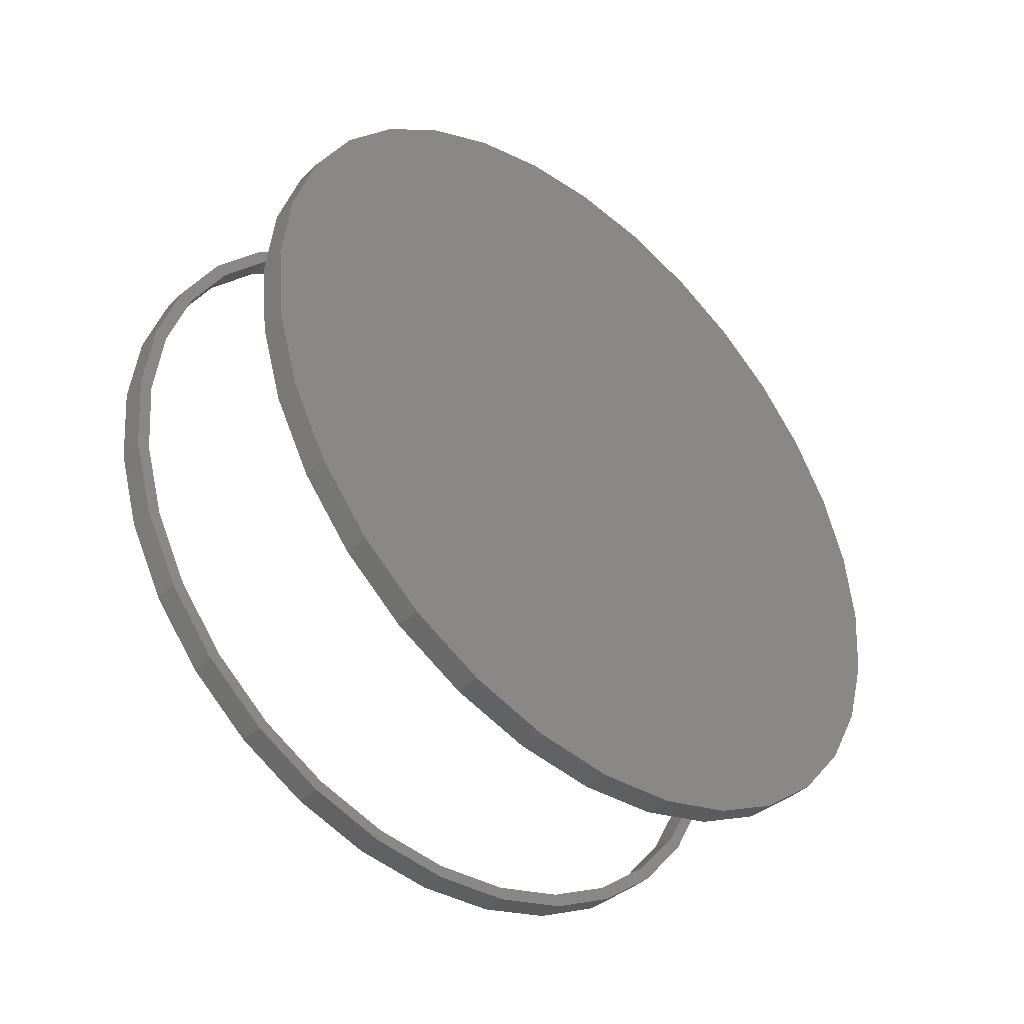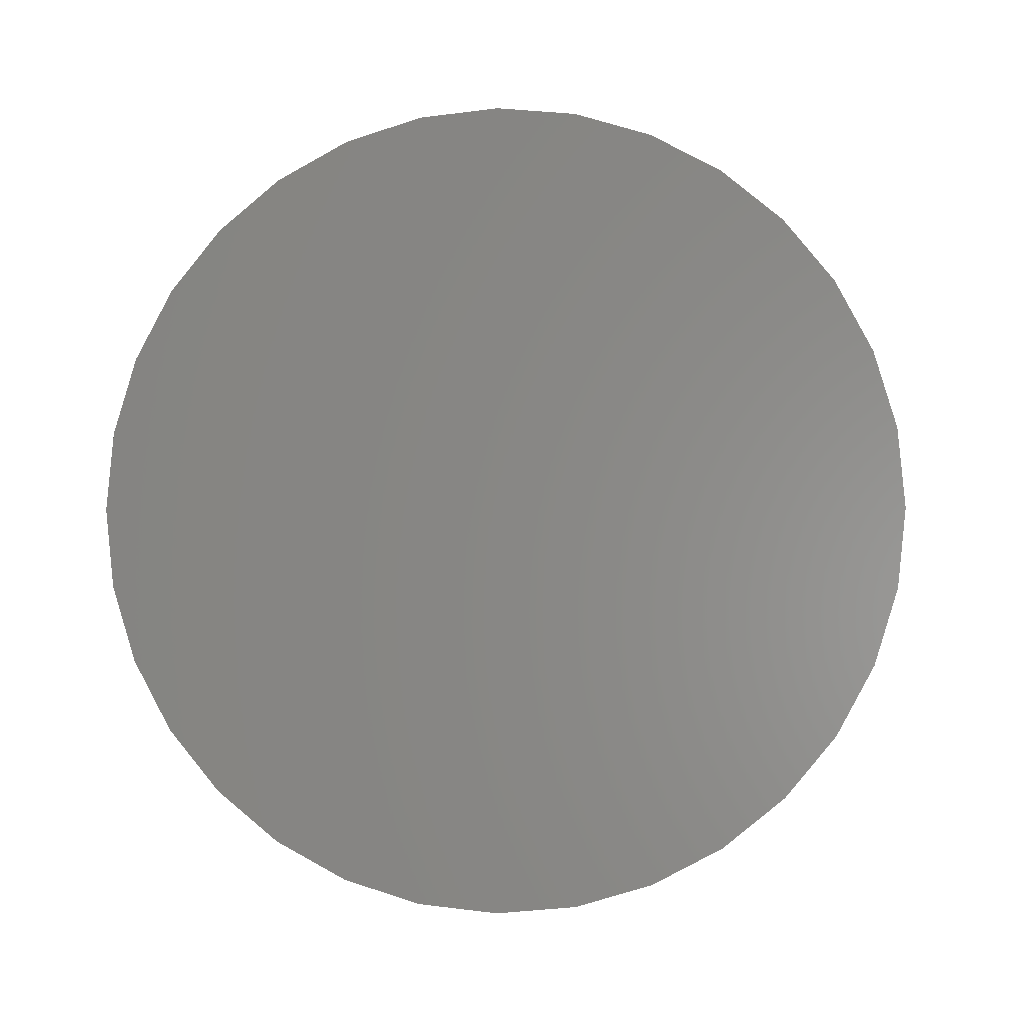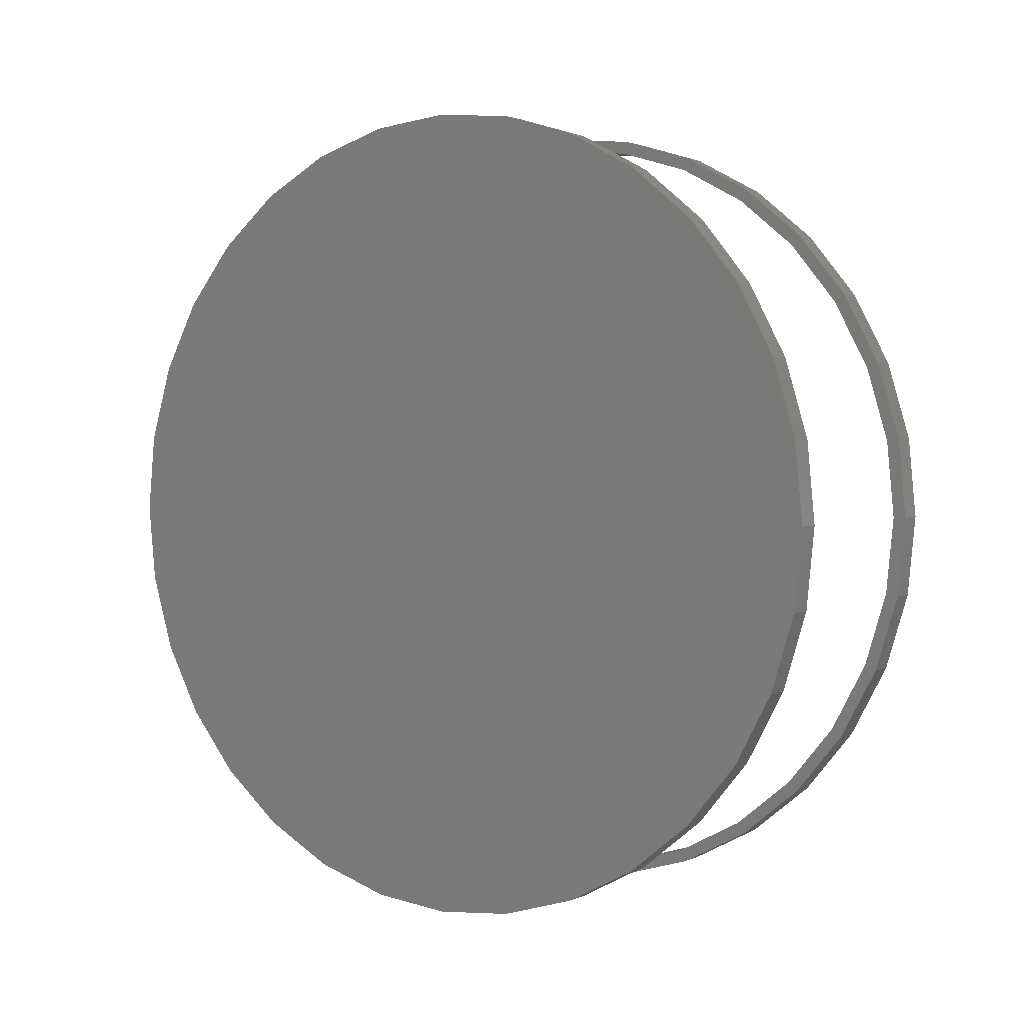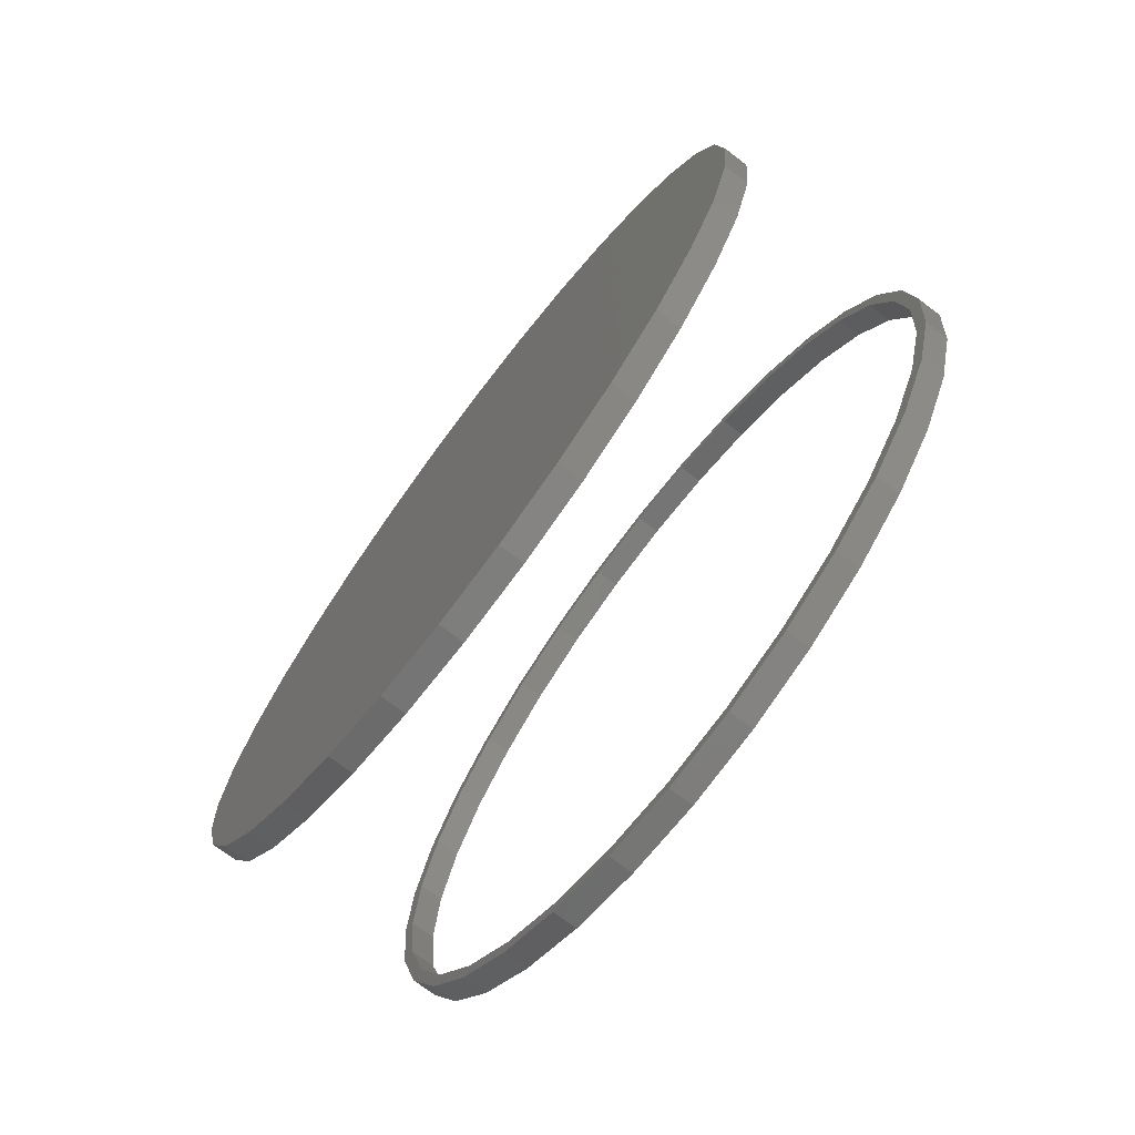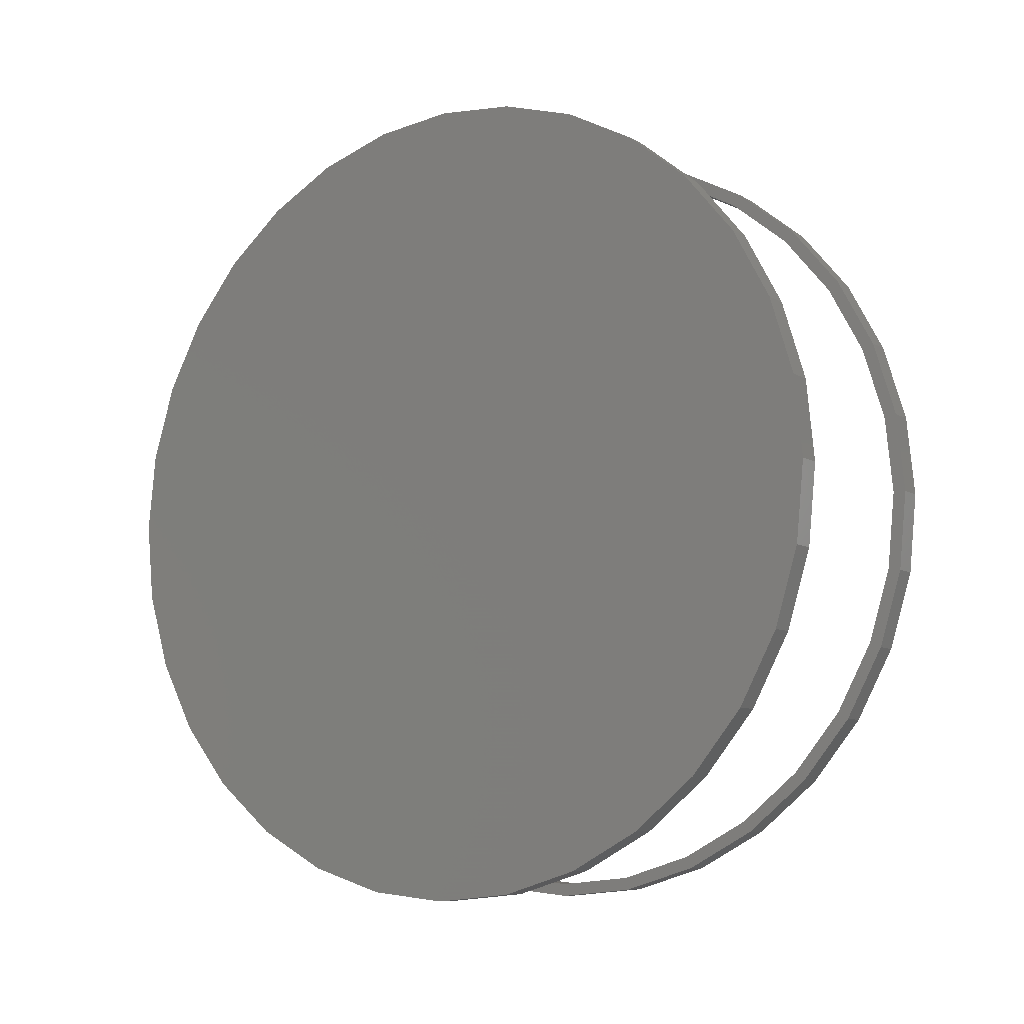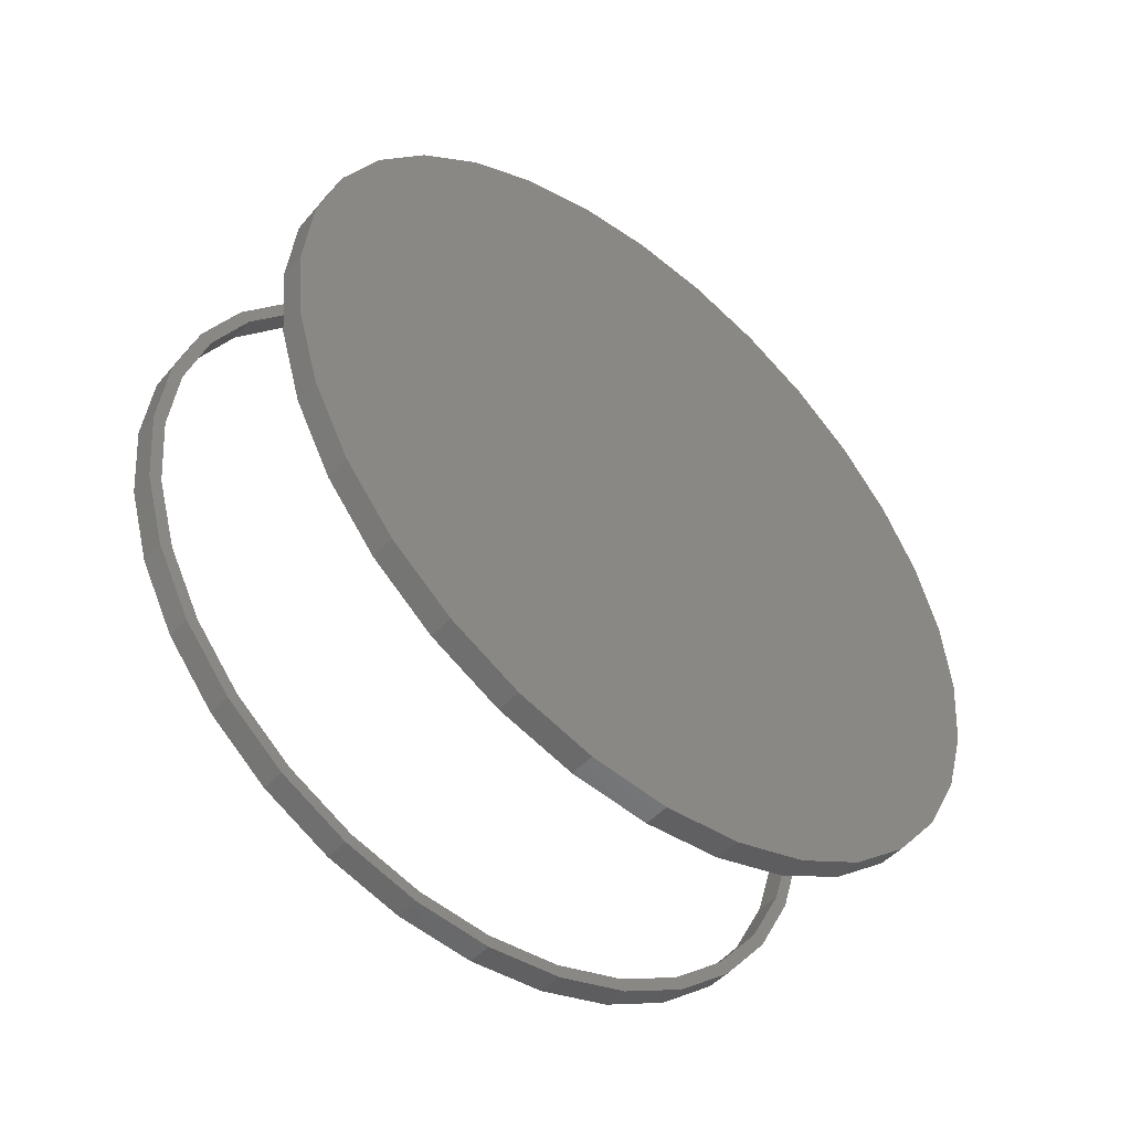
<metadata>
{"format":"stl","ext":"stl","renderer":"f3d","projection":"perspective","resolution":1024,"background":"white","views":[{"elev":-41.9,"azim":48.2,"up":"+Y"},{"elev":-1.4,"azim":96.8,"up":"+Y"},{"elev":2.3,"azim":124.1,"up":"+Y"},{"elev":-73.0,"azim":142.8,"up":"+Z"},{"elev":-8.6,"azim":123.9,"up":"+Y"},{"elev":-48.5,"azim":50.0,"up":"+Y"}]}
</metadata>
<code>
# stl→obj: 192 verts, 380 faces
v 0 0.007648 0.7342
v 0.04688 -0.1356 0.7201
v 0 -0.1356 0.7201
v 0.04688 -0.2733 0.6783
v 0 -0.2733 0.6783
v 0.04688 -0.4003 0.6105
v 0 -0.4003 0.6105
v 0.04688 -0.5115 0.5192
v 0 -0.5115 0.5192
v 0.04688 -0.6028 0.4079
v 0 -0.6028 0.4079
v 0.04688 -0.6707 0.281
v 0 -0.6707 0.281
v 0.04688 -0.7125 0.1432
v 0 -0.7125 0.1432
v 0.04688 -0.7266 8.991e-17
v 0 -0.7266 8.991e-17
v 0.04688 0.007648 0.7342
v 0 0.1509 0.7201
v 0.04688 0.1509 0.7201
v 0 0.2886 0.6783
v 0.04688 0.2886 0.6783
v 0 0.4156 0.6105
v 0.04688 0.4156 0.6105
v 0 0.5268 0.5192
v 0.04688 0.5268 0.5192
v 0 0.6181 0.4079
v 0.04688 0.6181 0.4079
v 0 0.686 0.281
v 0.04688 0.686 0.281
v 0 0.7278 0.1432
v 0.04688 0.7278 0.1432
v 0 0.7419 -8.991e-17
v 0.04688 0.7419 -8.991e-17
v 0 0.007648 -0.7342
v 0.04688 0.1509 -0.7201
v 0 0.1509 -0.7201
v 0.04688 0.2886 -0.6783
v 0 0.2886 -0.6783
v 0.04688 0.4156 -0.6105
v 0 0.4156 -0.6105
v 0.04688 0.5268 -0.5192
v 0 0.5268 -0.5192
v 0.04688 0.6181 -0.4079
v 0 0.6181 -0.4079
v 0.04688 0.686 -0.281
v 0 0.686 -0.281
v 0.04688 0.7278 -0.1432
v 0 0.7278 -0.1432
v 0.04688 0.007648 -0.7342
v 0 -0.1356 -0.7201
v 0.04688 -0.1356 -0.7201
v 0 -0.2733 -0.6783
v 0.04688 -0.2733 -0.6783
v 0 -0.4003 -0.6105
v 0.04688 -0.4003 -0.6105
v 0 -0.5115 -0.5192
v 0.04688 -0.5115 -0.5192
v 0 -0.6028 -0.4079
v 0.04688 -0.6028 -0.4079
v 0 -0.6707 -0.281
v 0.04688 -0.6707 -0.281
v 0 -0.7125 -0.1432
v 0.04688 -0.7125 -0.1432
v 0 0.007895 0.7579
v 0 -0.14 0.7433
v 0 -0.2821 0.7002
v 0 0.2979 -0.7002
v 0 0.1558 -0.7433
v 0 0.007895 -0.7579
v 0 -0.4132 0.6302
v 0 -0.528 0.5359
v 0 -0.6223 0.4211
v 0 -0.6923 0.29
v 0 -0.7354 0.1479
v 0 -0.75 9.281e-17
v 0 -0.7354 -0.1479
v 0 -0.6923 -0.29
v 0 -0.6223 -0.4211
v 0 -0.528 -0.5359
v 0 -0.4132 -0.6302
v 0 -0.2821 -0.7002
v 0 -0.14 -0.7433
v 0 0.429 -0.6302
v 0 0.5438 -0.5359
v 0 0.6381 -0.4211
v 0 0.7081 -0.29
v 0 0.7512 -0.1479
v 0 0.7658 -9.282e-17
v 0 0.7512 0.1479
v 0 0.7081 0.29
v 0 0.6381 0.4211
v 0 0.5438 0.5359
v 0 0.429 0.6302
v 0 0.2979 0.7002
v 0 0.1558 0.7433
v 0.04688 -0.14 0.7433
v 0.04688 0.007895 0.7579
v 0.04688 -0.2821 0.7002
v 0.04688 0.1558 -0.7433
v 0.04688 0.2979 -0.7002
v 0.04688 0.007895 -0.7579
v 0.04688 -0.14 -0.7433
v 0.04688 -0.2821 -0.7002
v 0.04688 -0.4132 -0.6302
v 0.04688 -0.528 -0.5359
v 0.04688 -0.6223 -0.4211
v 0.04688 -0.6923 -0.29
v 0.04688 -0.7354 -0.1479
v 0.04688 -0.75 9.281e-17
v 0.04688 -0.7354 0.1479
v 0.04688 -0.6923 0.29
v 0.04688 -0.6223 0.4211
v 0.04688 -0.528 0.5359
v 0.04688 -0.4132 0.6302
v 0.04688 0.1558 0.7433
v 0.04688 0.2979 0.7002
v 0.04688 0.429 0.6302
v 0.04688 0.5438 0.5359
v 0.04688 0.6381 0.4211
v 0.04688 0.7081 0.29
v 0.04688 0.7512 0.1479
v 0.04688 0.7658 -9.282e-17
v 0.04688 0.7512 -0.1479
v 0.04688 0.7081 -0.29
v 0.04688 0.6381 -0.4211
v 0.04688 0.5438 -0.5359
v 0.04688 0.429 -0.6302
v 0.4297 -0.75 9.281e-17
v 0.4766 -0.75 9.281e-17
v 0.4297 -0.7354 0.1479
v 0.4766 -0.7354 0.1479
v 0.4297 -0.6923 0.29
v 0.4766 -0.6923 0.29
v 0.4297 -0.6223 0.4211
v 0.4766 -0.6223 0.4211
v 0.4297 -0.528 0.5359
v 0.4766 -0.528 0.5359
v 0.4297 -0.4132 0.6302
v 0.4766 -0.4132 0.6302
v 0.4297 -0.2821 0.7002
v 0.4766 -0.2821 0.7002
v 0.4297 -0.14 0.7433
v 0.4766 -0.14 0.7433
v 0.4297 0.007895 0.7579
v 0.4766 0.007895 0.7579
v 0.4297 0.1558 0.7433
v 0.4766 0.1558 0.7433
v 0.4297 0.2979 0.7002
v 0.4766 0.2979 0.7002
v 0.4297 0.429 0.6302
v 0.4766 0.429 0.6302
v 0.4297 0.5438 0.5359
v 0.4766 0.5438 0.5359
v 0.4297 0.6381 0.4211
v 0.4766 0.6381 0.4211
v 0.4297 0.7081 0.29
v 0.4766 0.7081 0.29
v 0.4297 0.7512 0.1479
v 0.4766 0.7512 0.1479
v 0.4297 0.7658 -2.784e-16
v 0.4766 0.7658 -9.282e-17
v 0.4297 0.7512 -0.1479
v 0.4766 0.7512 -0.1479
v 0.4297 0.7081 -0.29
v 0.4766 0.7081 -0.29
v 0.4297 0.6381 -0.4211
v 0.4766 0.6381 -0.4211
v 0.4297 0.5438 -0.5359
v 0.4766 0.5438 -0.5359
v 0.4297 0.429 -0.6302
v 0.4766 0.429 -0.6302
v 0.4297 0.2979 -0.7002
v 0.4766 0.2979 -0.7002
v 0.4297 0.1558 -0.7433
v 0.4766 0.1558 -0.7433
v 0.4297 0.007895 -0.7579
v 0.4766 0.007895 -0.7579
v 0.4297 -0.14 -0.7433
v 0.4766 -0.14 -0.7433
v 0.4297 -0.2821 -0.7002
v 0.4766 -0.2821 -0.7002
v 0.4297 -0.4132 -0.6302
v 0.4766 -0.4132 -0.6302
v 0.4297 -0.528 -0.5359
v 0.4766 -0.528 -0.5359
v 0.4297 -0.6223 -0.4211
v 0.4766 -0.6223 -0.4211
v 0.4297 -0.6923 -0.29
v 0.4766 -0.6923 -0.29
v 0.4297 -0.7354 -0.1479
v 0.4766 -0.7354 -0.1479
f 1 2 3
f 3 2 4
f 3 4 5
f 5 4 6
f 5 6 7
f 7 6 8
f 7 8 9
f 9 8 10
f 9 10 11
f 11 10 12
f 11 12 13
f 13 12 14
f 13 14 15
f 15 14 16
f 15 16 17
f 2 1 18
f 18 1 19
f 18 19 20
f 20 19 21
f 20 21 22
f 22 21 23
f 22 23 24
f 24 23 25
f 24 25 26
f 26 25 27
f 26 27 28
f 28 27 29
f 28 29 30
f 30 29 31
f 30 31 32
f 32 31 33
f 32 33 34
f 35 36 37
f 37 36 38
f 37 38 39
f 39 38 40
f 39 40 41
f 41 40 42
f 41 42 43
f 43 42 44
f 43 44 45
f 45 44 46
f 45 46 47
f 47 46 48
f 47 48 49
f 49 48 34
f 49 34 33
f 36 35 50
f 50 35 51
f 50 51 52
f 52 51 53
f 52 53 54
f 54 53 55
f 54 55 56
f 56 55 57
f 56 57 58
f 58 57 59
f 58 59 60
f 60 59 61
f 60 61 62
f 62 61 63
f 62 63 64
f 64 63 17
f 64 17 16
f 65 1 66
f 66 1 3
f 3 67 66
f 37 68 69
f 35 37 69
f 70 35 69
f 3 5 67
f 67 5 7
f 67 7 71
f 71 7 9
f 71 9 72
f 72 9 11
f 72 11 73
f 73 11 13
f 73 13 74
f 74 13 15
f 74 15 75
f 75 15 17
f 75 17 76
f 76 17 63
f 76 63 77
f 77 63 61
f 77 61 78
f 78 61 59
f 78 59 79
f 79 59 57
f 79 57 80
f 80 57 55
f 80 55 81
f 81 55 53
f 81 53 82
f 82 53 51
f 82 51 83
f 83 51 35
f 83 35 70
f 37 39 68
f 68 39 41
f 68 41 84
f 84 41 43
f 84 43 85
f 85 43 45
f 85 45 86
f 86 45 47
f 86 47 87
f 87 47 49
f 87 49 88
f 88 49 33
f 88 33 89
f 89 33 31
f 89 31 90
f 90 31 29
f 90 29 91
f 91 29 27
f 91 27 92
f 92 27 25
f 92 25 93
f 93 25 23
f 93 23 94
f 94 23 21
f 94 21 95
f 95 21 19
f 95 19 96
f 96 19 1
f 96 1 65
f 97 18 98
f 2 18 97
f 97 99 2
f 100 101 36
f 100 36 50
f 100 50 102
f 102 50 103
f 103 50 52
f 103 52 104
f 104 52 54
f 104 54 105
f 105 54 56
f 105 56 106
f 106 56 58
f 106 58 107
f 107 58 60
f 107 60 108
f 108 60 62
f 108 62 109
f 109 62 64
f 109 64 110
f 110 64 16
f 110 16 111
f 111 16 14
f 111 14 112
f 112 14 12
f 112 12 113
f 113 12 10
f 113 10 114
f 114 10 8
f 114 8 115
f 115 8 6
f 115 6 99
f 99 6 4
f 99 4 2
f 98 18 116
f 116 18 20
f 116 20 117
f 117 20 22
f 117 22 118
f 118 22 24
f 118 24 119
f 119 24 26
f 119 26 120
f 120 26 28
f 120 28 121
f 121 28 30
f 121 30 122
f 122 30 32
f 122 32 123
f 123 32 34
f 123 34 124
f 124 34 48
f 124 48 125
f 125 48 46
f 125 46 126
f 126 46 44
f 126 44 127
f 127 44 42
f 127 42 128
f 128 42 40
f 128 40 101
f 101 40 38
f 101 38 36
f 129 130 131
f 131 130 132
f 131 132 133
f 133 132 134
f 133 134 135
f 135 134 136
f 135 136 137
f 137 136 138
f 137 138 139
f 139 138 140
f 139 140 141
f 141 140 142
f 141 142 143
f 143 142 144
f 143 144 145
f 145 144 146
f 145 146 147
f 147 146 148
f 147 148 149
f 149 148 150
f 149 150 151
f 151 150 152
f 151 152 153
f 153 152 154
f 153 154 155
f 155 154 156
f 155 156 157
f 157 156 158
f 157 158 159
f 159 158 160
f 159 160 161
f 161 160 162
f 76 110 75
f 75 110 111
f 75 111 74
f 74 111 112
f 74 112 73
f 73 112 113
f 73 113 72
f 72 113 114
f 72 114 71
f 71 114 115
f 71 115 67
f 67 115 99
f 67 99 66
f 66 99 97
f 66 97 65
f 65 97 98
f 65 98 96
f 96 98 116
f 96 116 95
f 95 116 117
f 95 117 94
f 94 117 118
f 94 118 93
f 93 118 119
f 93 119 92
f 92 119 120
f 92 120 91
f 91 120 121
f 91 121 90
f 90 121 122
f 90 122 89
f 89 122 123
f 161 162 163
f 163 162 164
f 163 164 165
f 165 164 166
f 165 166 167
f 167 166 168
f 167 168 169
f 169 168 170
f 169 170 171
f 171 170 172
f 171 172 173
f 173 172 174
f 173 174 175
f 175 174 176
f 175 176 177
f 177 176 178
f 177 178 179
f 179 178 180
f 179 180 181
f 181 180 182
f 181 182 183
f 183 182 184
f 183 184 185
f 185 184 186
f 185 186 187
f 187 186 188
f 187 188 189
f 189 188 190
f 189 190 191
f 191 190 192
f 191 192 129
f 129 192 130
f 89 123 88
f 88 123 124
f 88 124 87
f 87 124 125
f 87 125 86
f 86 125 126
f 86 126 85
f 85 126 127
f 85 127 84
f 84 127 128
f 84 128 68
f 68 128 101
f 68 101 69
f 69 101 100
f 69 100 70
f 70 100 102
f 70 102 83
f 83 102 103
f 83 103 82
f 82 103 104
f 82 104 81
f 81 104 105
f 81 105 80
f 80 105 106
f 80 106 79
f 79 106 107
f 79 107 78
f 78 107 108
f 78 108 77
f 77 108 109
f 77 109 76
f 76 109 110
f 145 147 143
f 177 179 175
f 175 179 181
f 175 181 173
f 173 181 183
f 173 183 171
f 171 183 185
f 171 185 169
f 169 185 187
f 169 187 167
f 167 187 189
f 167 189 165
f 165 189 191
f 165 191 163
f 163 191 129
f 163 129 161
f 161 129 131
f 161 131 159
f 159 131 133
f 159 133 157
f 157 133 135
f 157 135 155
f 155 135 137
f 155 137 153
f 153 137 139
f 153 139 151
f 151 139 141
f 151 141 149
f 149 141 143
f 149 143 147
f 144 148 146
f 148 144 150
f 150 144 142
f 150 142 152
f 152 142 140
f 152 140 154
f 154 140 138
f 154 138 156
f 156 138 136
f 156 136 158
f 158 136 134
f 158 134 160
f 160 134 132
f 160 132 162
f 162 132 130
f 162 130 164
f 164 130 192
f 164 192 166
f 166 192 190
f 166 190 168
f 168 190 188
f 168 188 170
f 170 188 186
f 170 186 172
f 172 186 184
f 172 184 174
f 174 184 182
f 174 182 176
f 176 182 180
f 176 180 178

</code>
